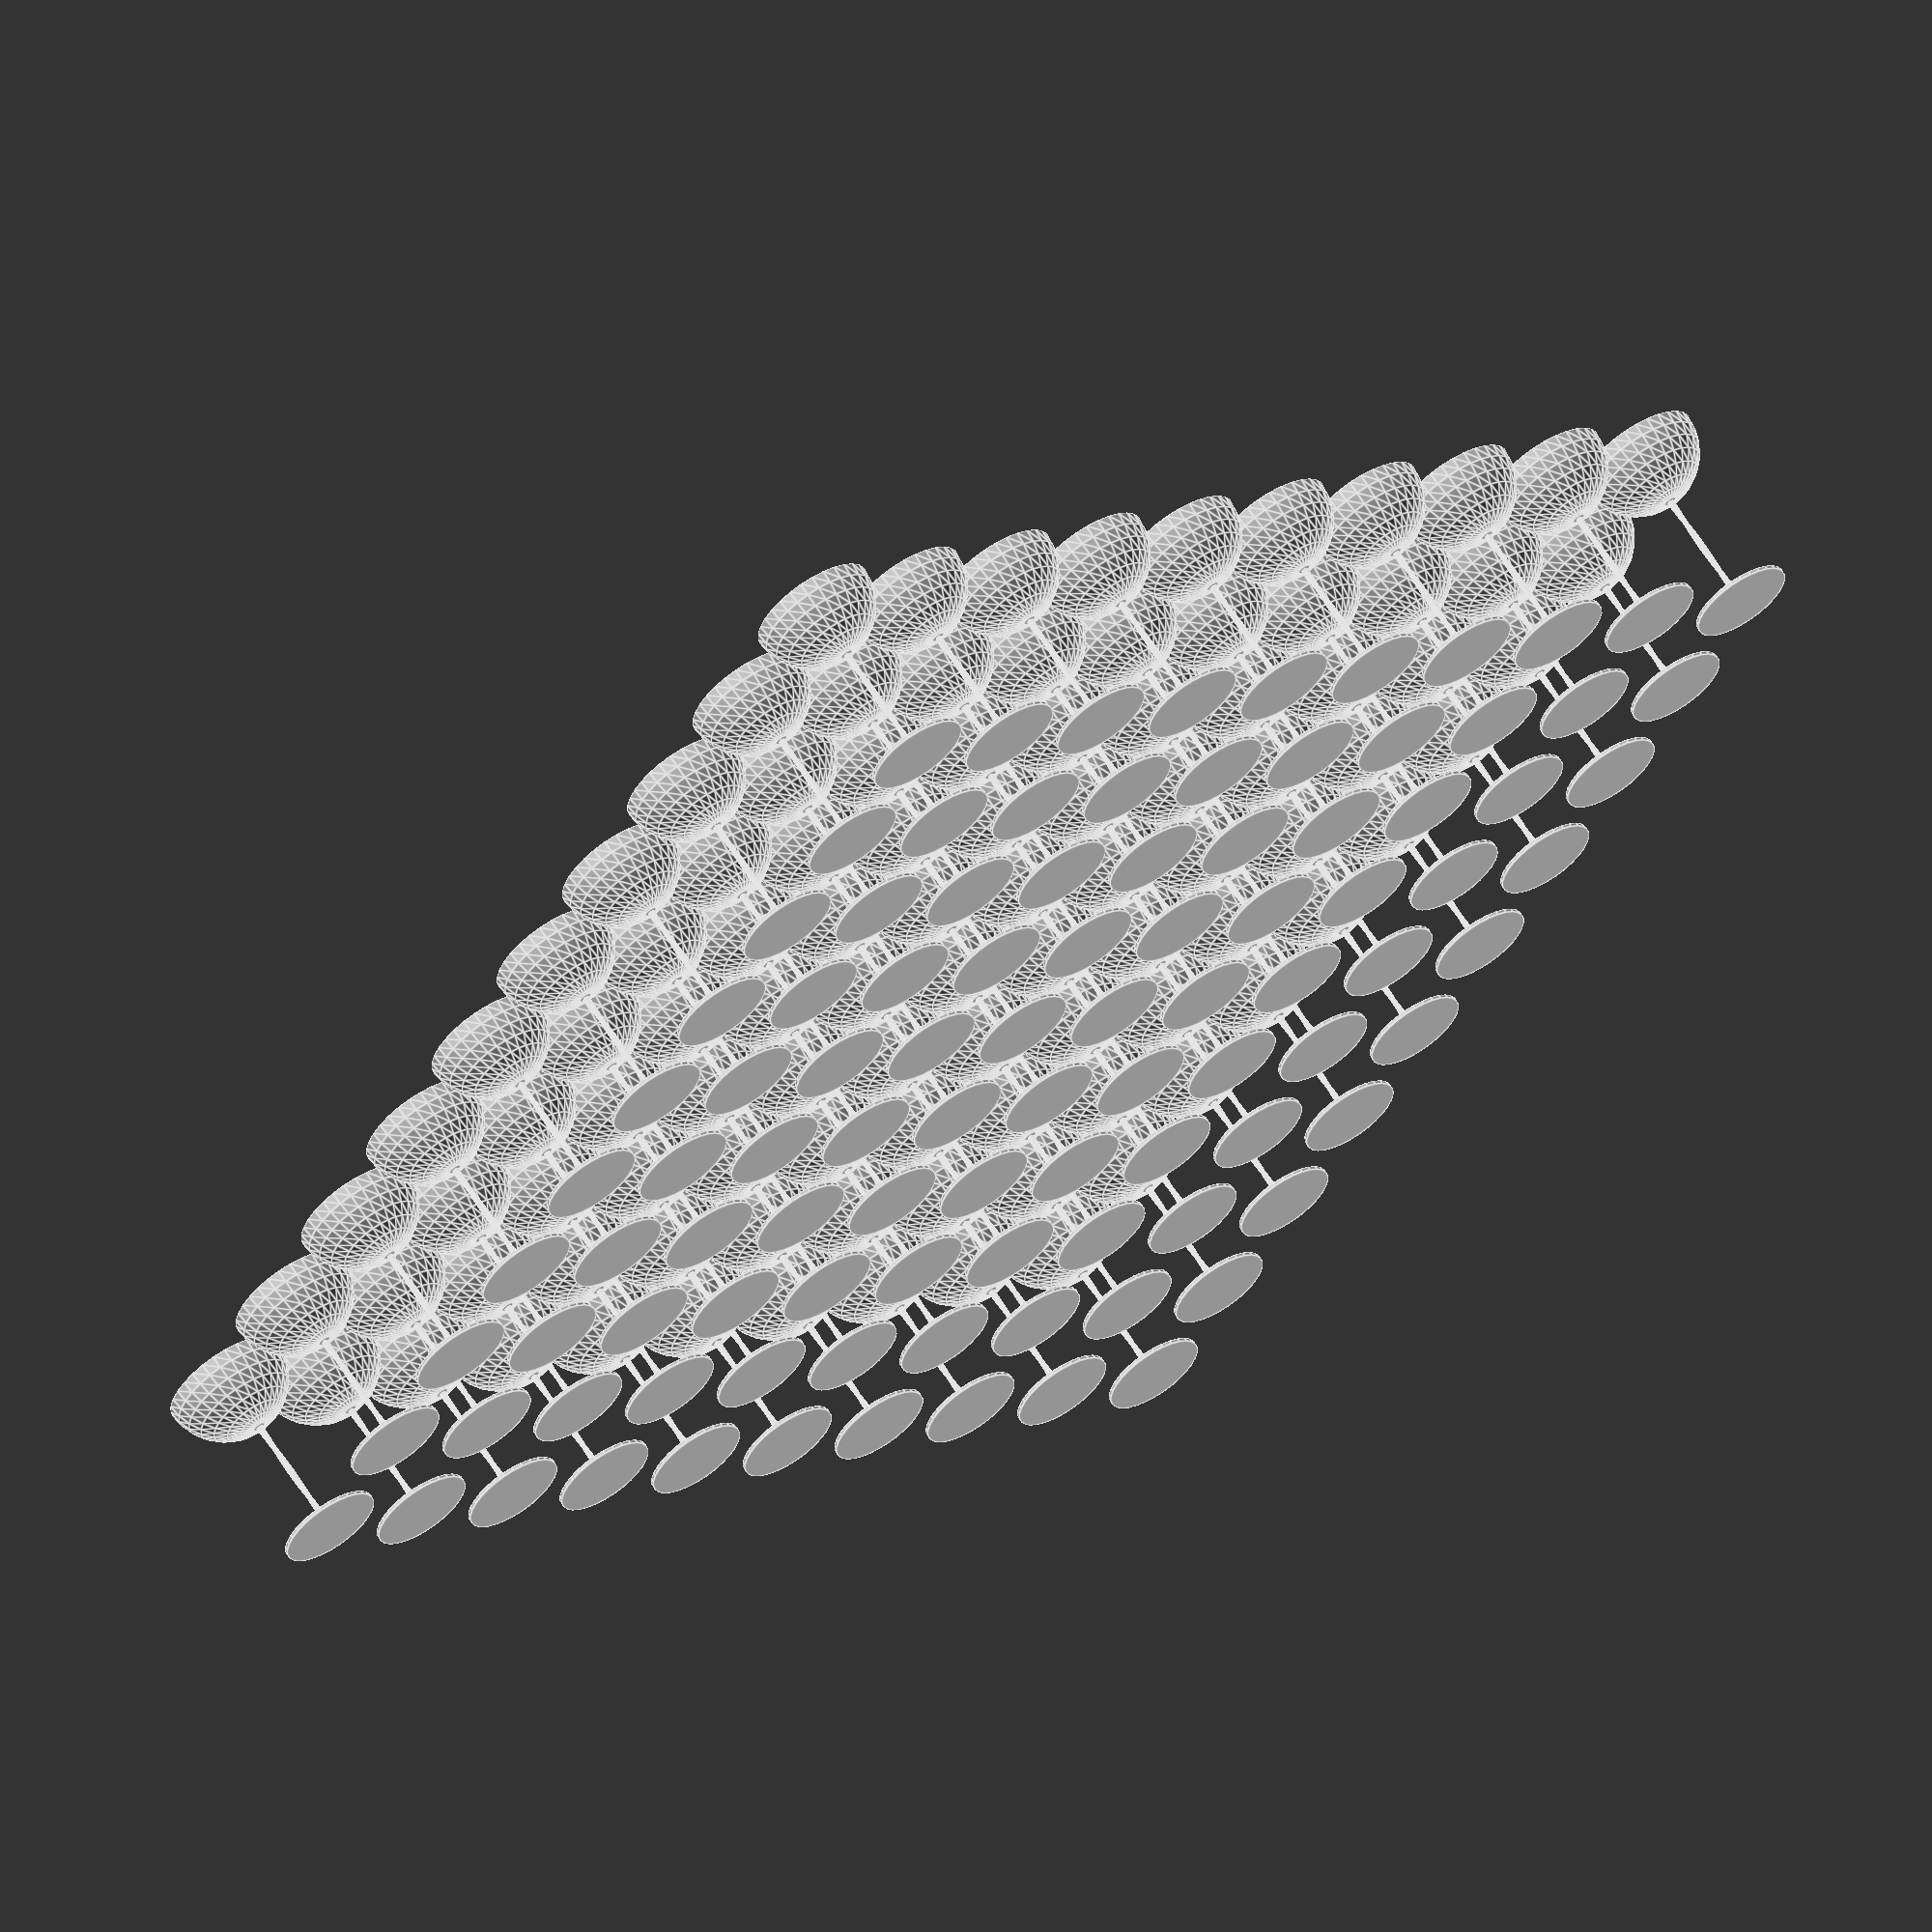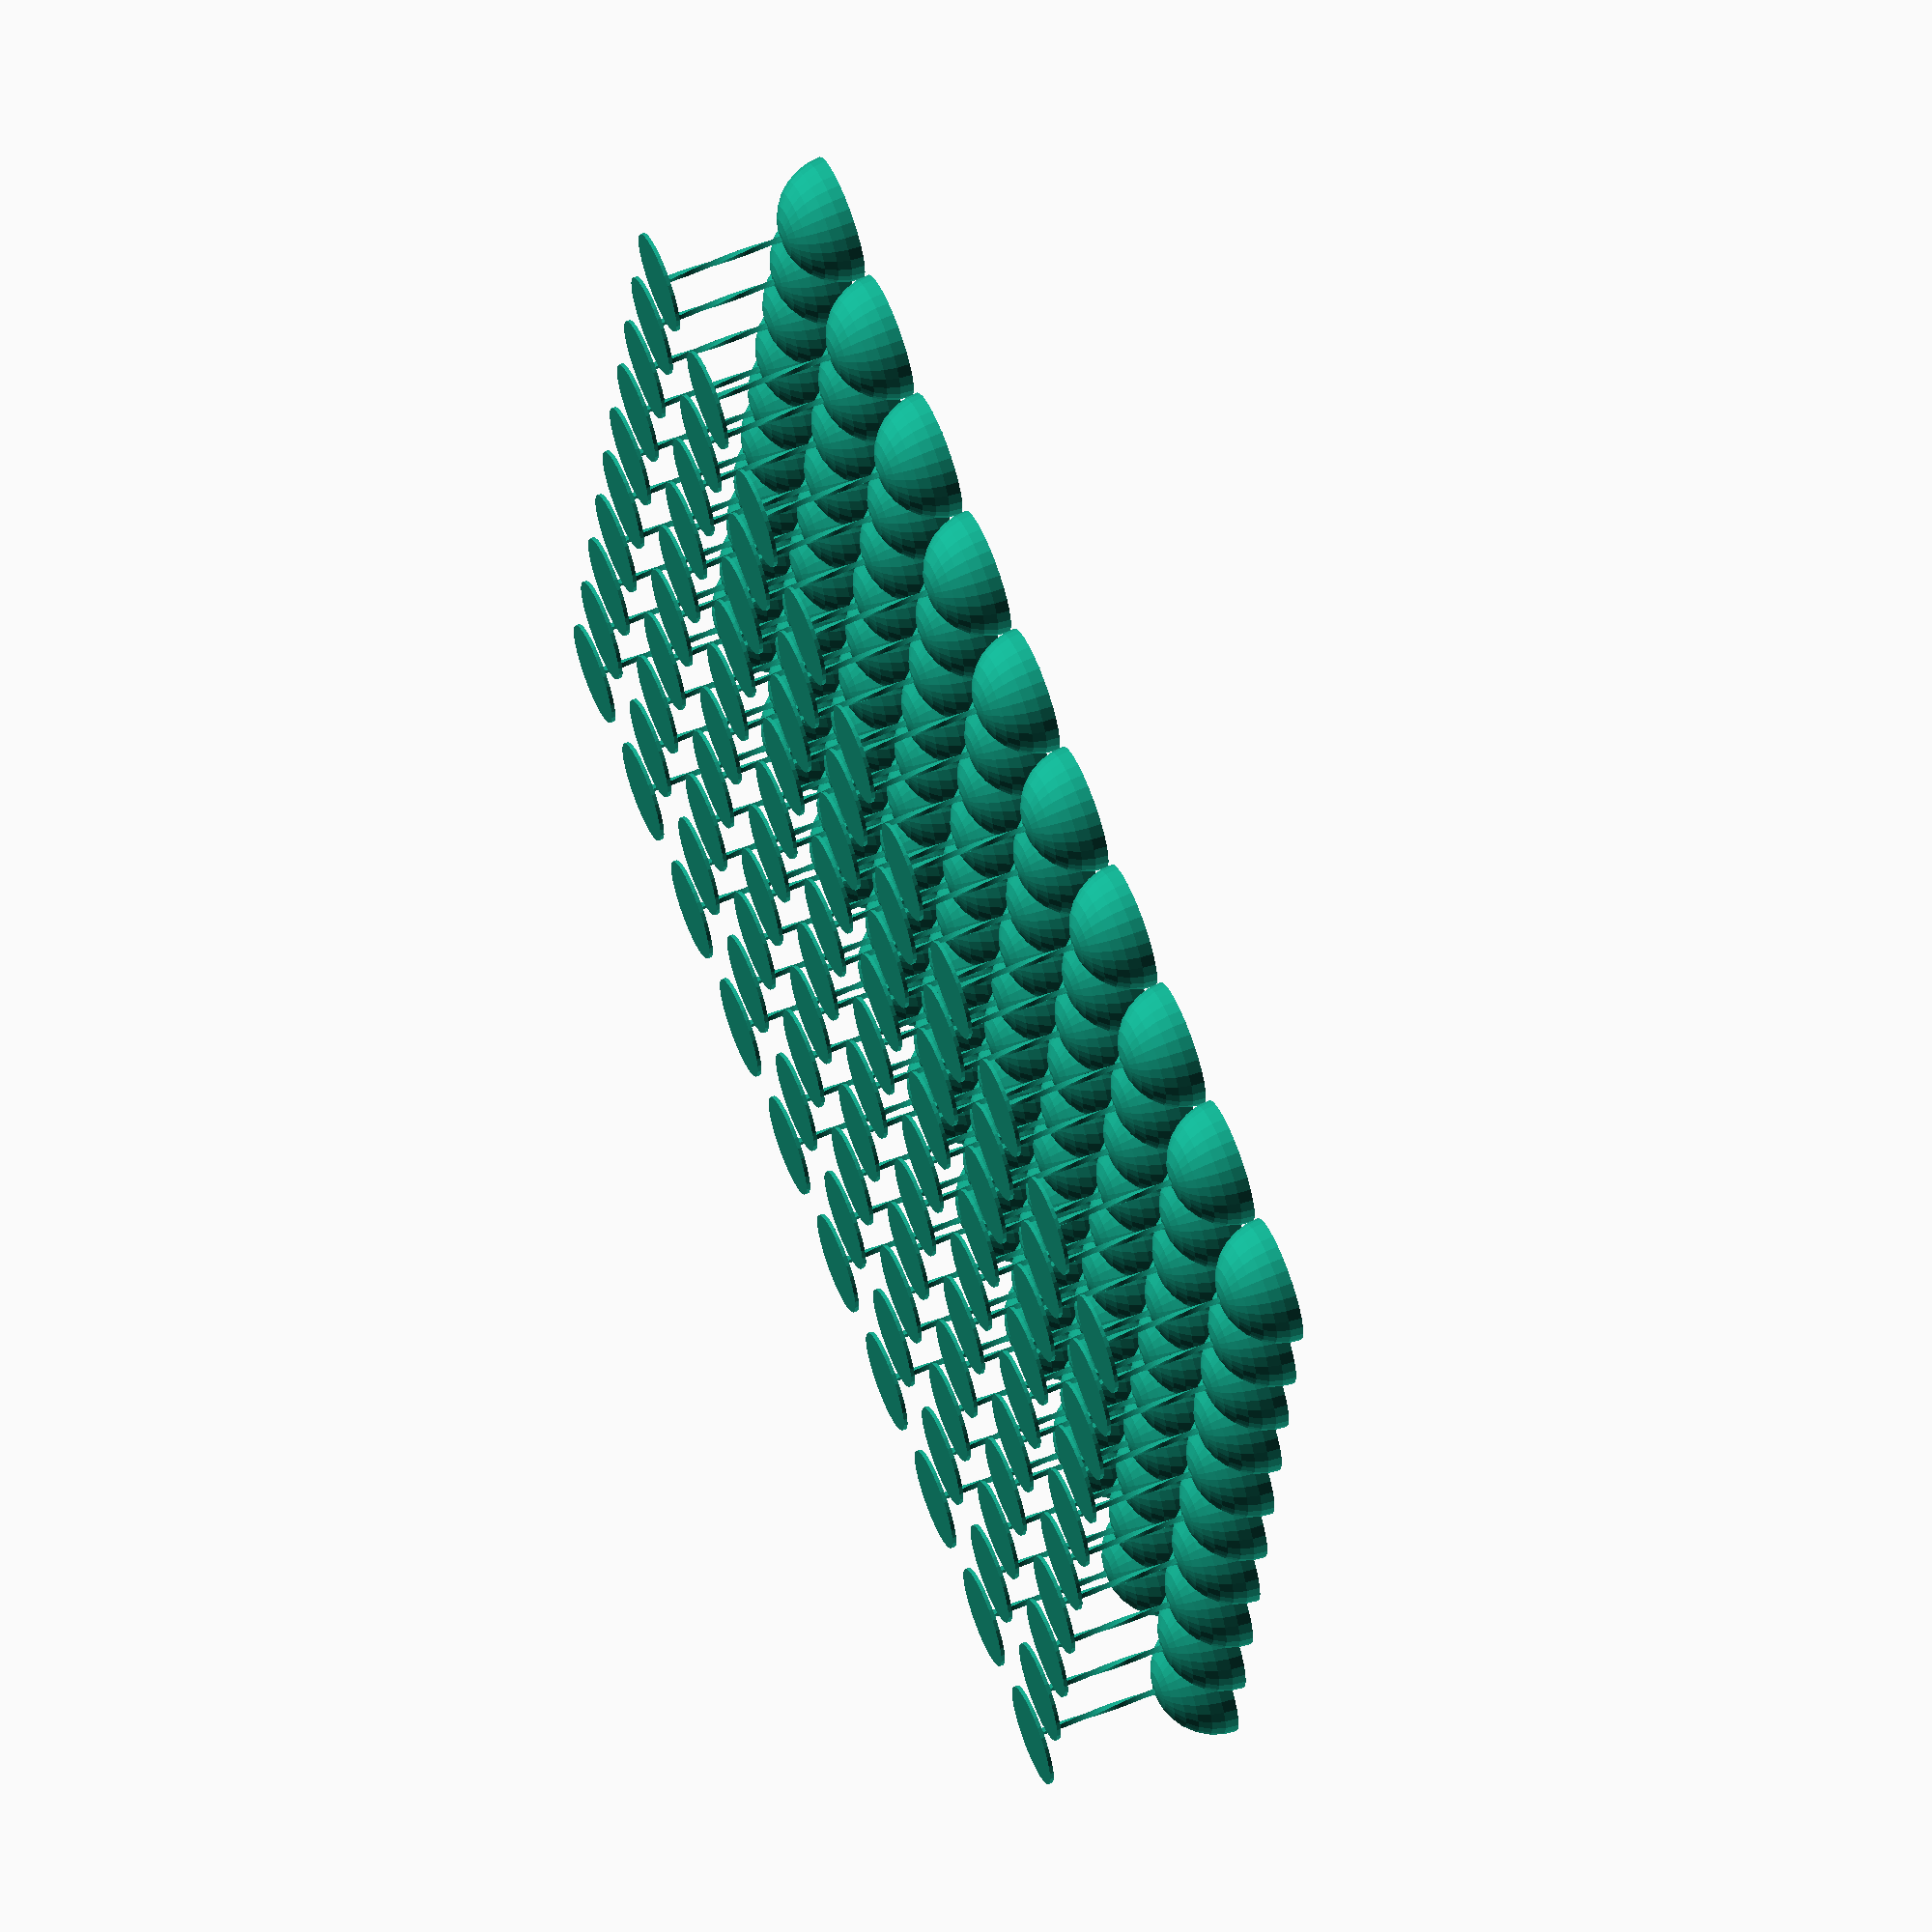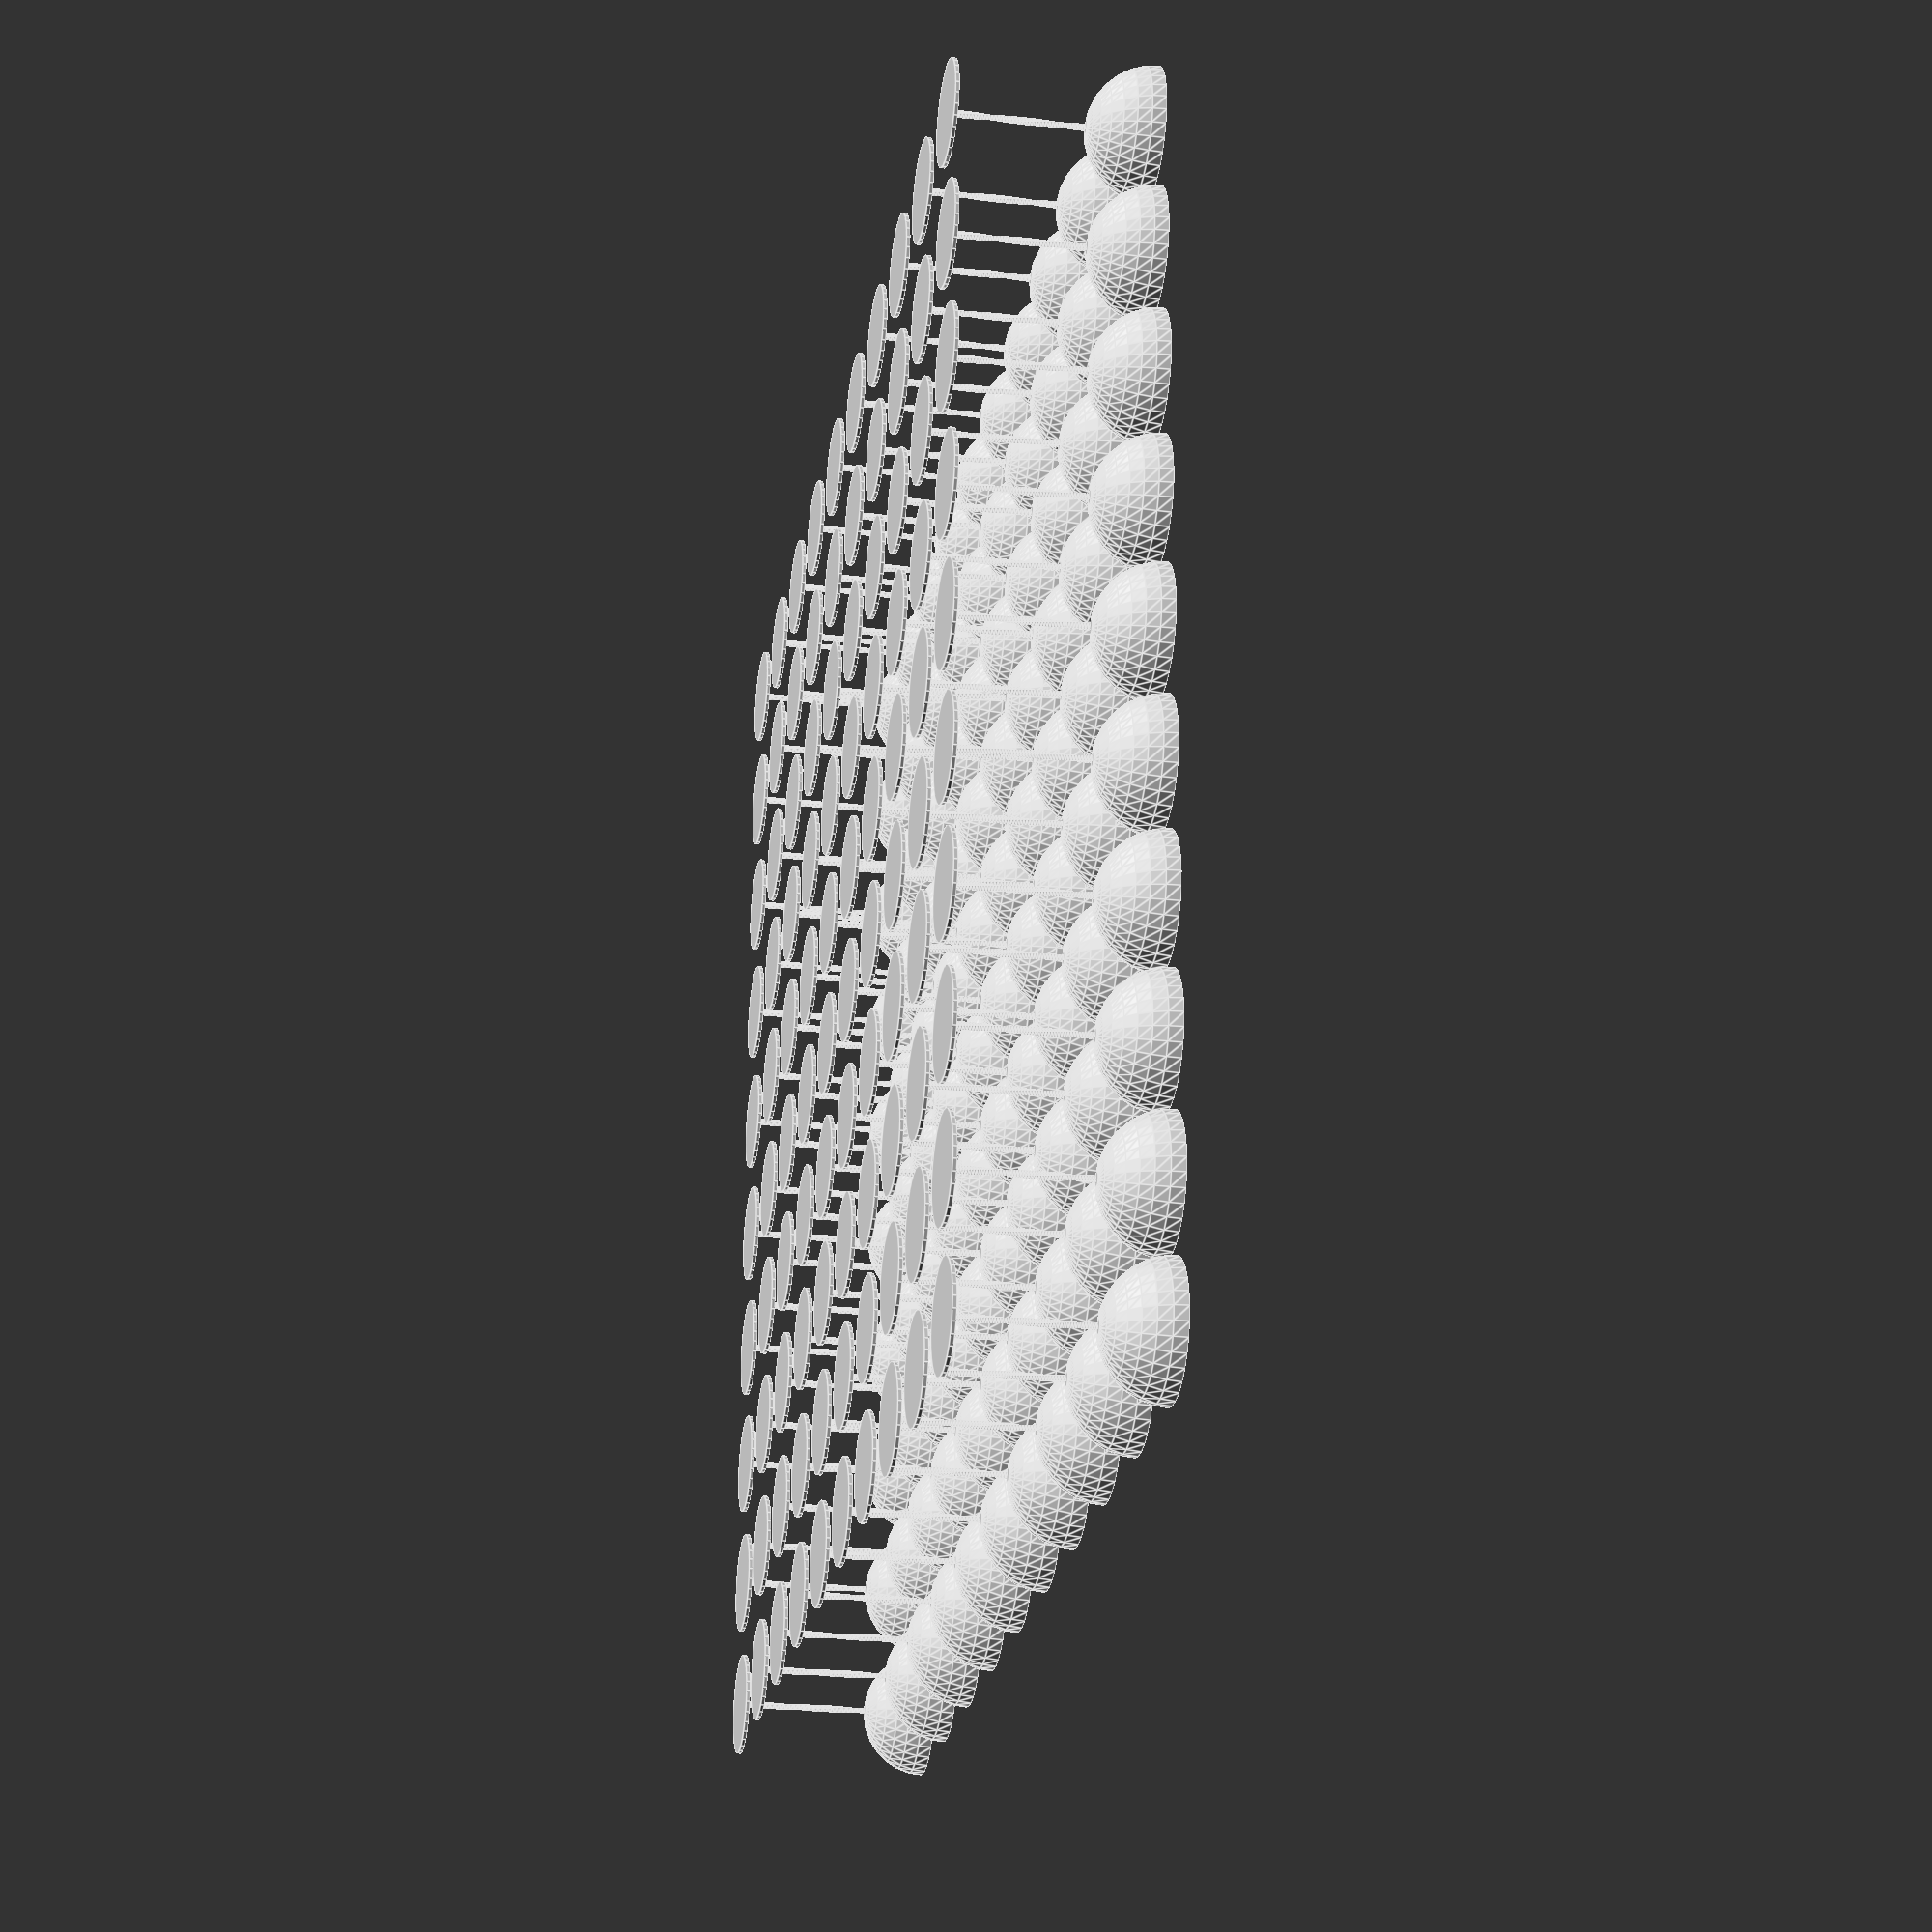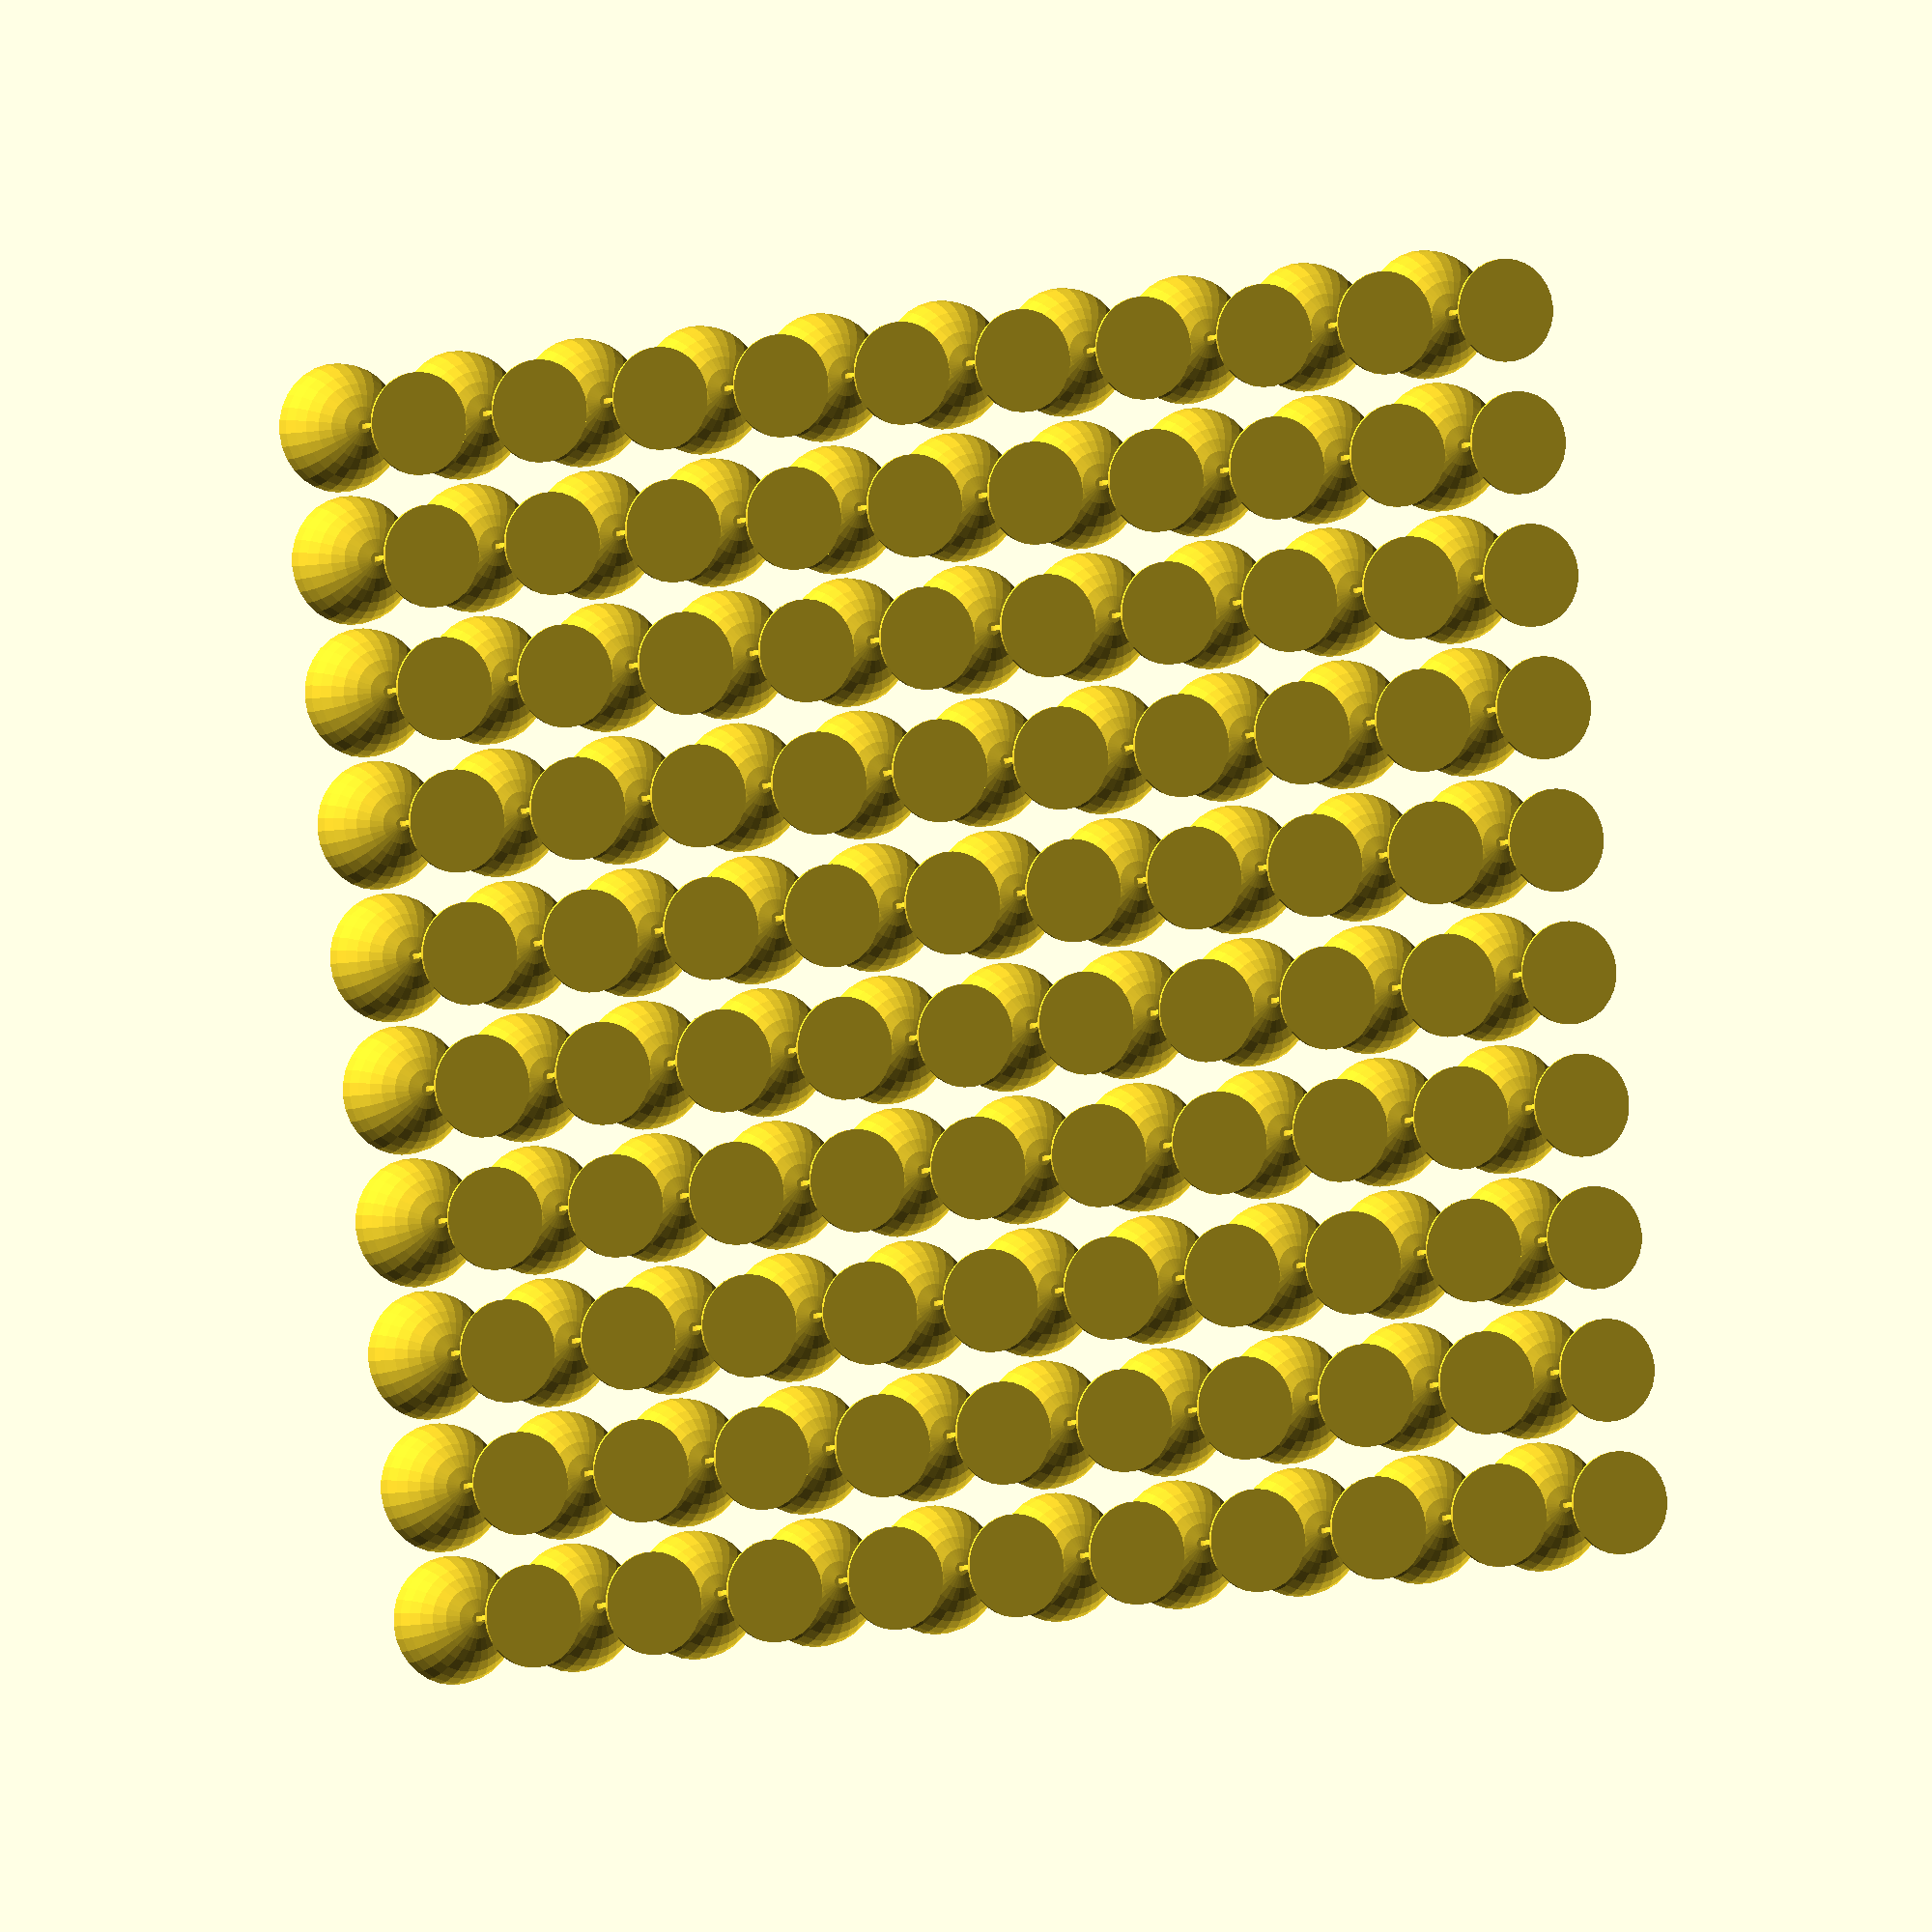
<openscad>
module pahar_sampanie(raza_baza,grosime_baza,raza_picior,inaltime_picior,raza_cupa, grosime_perete_cupa)
{
    baza_pahar(raza_baza,grosime_baza);
    translate([0,0,grosime_baza]) picior_pahar(raza_picior,inaltime_picior);
    translate([0,0,grosime_baza+inaltime_picior+raza_cupa]) cupa(raza_cupa, grosime_perete_cupa);
}//end pahar_sampanie

//------------------------------

module baza_pahar(raza_baza,grosime_baza)
{
    cylinder(h=grosime_baza,r=raza_baza);
}//end baza_pahar

//------------------------------

module picior_pahar(raza_picior,inaltime_picior)
{
    linear_extrude(height = inaltime_picior, twist = 180,slices=100) square([2*raza_picior,2*raza_picior],center=true);
    //cylinder(h=inaltime_picior,r=raza_picior,$fn=4);
}//end picior_pahar

//------------------------------

module cupa(raza_cupa, grosime_perete_cupa)
{ 
    difference(){
    sphere(r=raza_cupa);
    translate([-raza_cupa,-raza_cupa]) cube([2*raza_cupa,2*raza_cupa,raza_cupa]);
    sphere(r=raza_cupa-grosime_perete_cupa);
    }
}//end cupa
//------------------------------


module pahare_sir(numar_pahare)
{    
for(i=[0:numar_pahare-1])
        translate([i*(50*2 + 3),0,0]) pahar_sampanie(raza_baza=40,grosime_baza=3,raza_picior=2,inaltime_picior=100,raza_cupa=50,            grosime_perete_cupa=2);

    }
module pahare_matrice(numar_pahare_x,numar_pahare_y)
{ 
for(i=[0:numar_pahare_y-1])   
    translate([0,i*(50*2 + 3),0]) pahare_sir(numar_pahare_x);

    }
   
module pahare_pe_cerc(nr_pahare,raza_cerc)
   {
       pas=360/nr_pahare;
       
       echo (pas = pas);
       echo (nr_pahare = nr_pahare);
       echo (raza_cerc = raza_cerc);
       
       for(i=[0:pas:360-1]){
       rotate([0,0,i])
       translate([raza_cerc,0,0])
       pahar_sampanie(raza_baza=40,grosime_baza=3,raza_picior=2,inaltime_picior=100,raza_cupa=50,            grosime_perete_cupa=2);
       }
       
   } 
    
module grup_pahare(tip)
   {
       if(tip == "cerc")
           pahare_pe_cerc(nr_pahare=10,raza_cerc=200);
       else
           if(tip=="sir")
          pahare_sir(10); 
            else   
                if(tip=="matrice")
                     pahare_matrice(10,10);
                else
                    echo("tip necunoscut");
           
       
       }
//pahare_matrice(1,1);
//pahare_pe_cerc(nr_pahare=10,raza_cerc=200);
 grup_pahare("matrice");  
</openscad>
<views>
elev=116.8 azim=54.5 roll=32.4 proj=o view=edges
elev=116.9 azim=261.6 roll=291.7 proj=o view=wireframe
elev=24.8 azim=359.6 roll=259.5 proj=p view=edges
elev=1.4 azim=186.0 roll=155.8 proj=o view=solid
</views>
